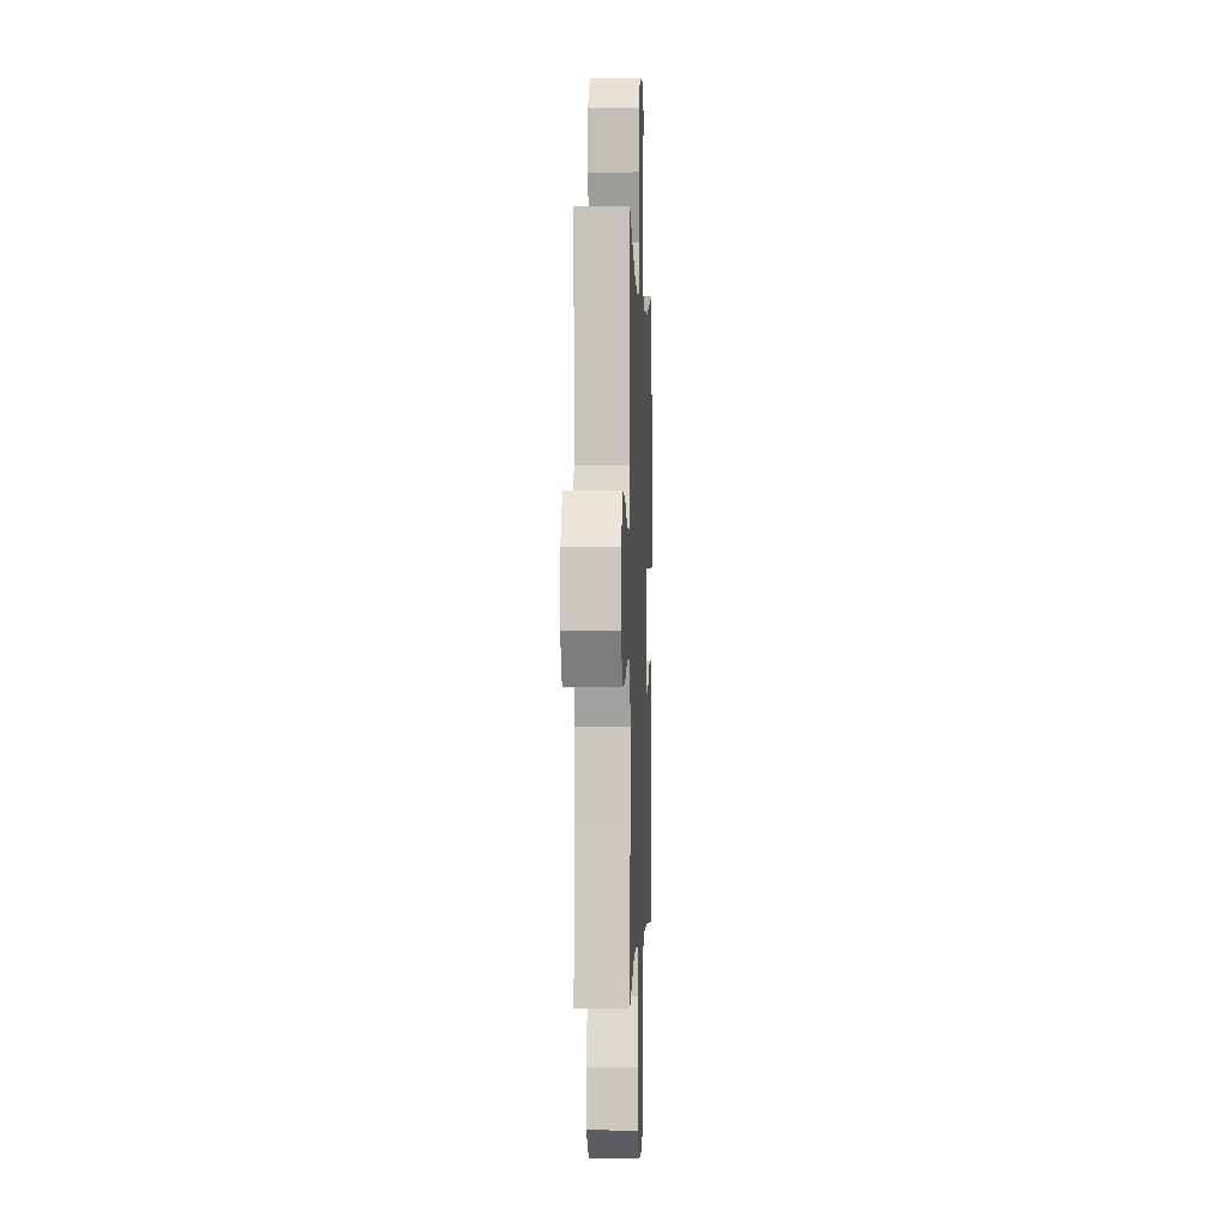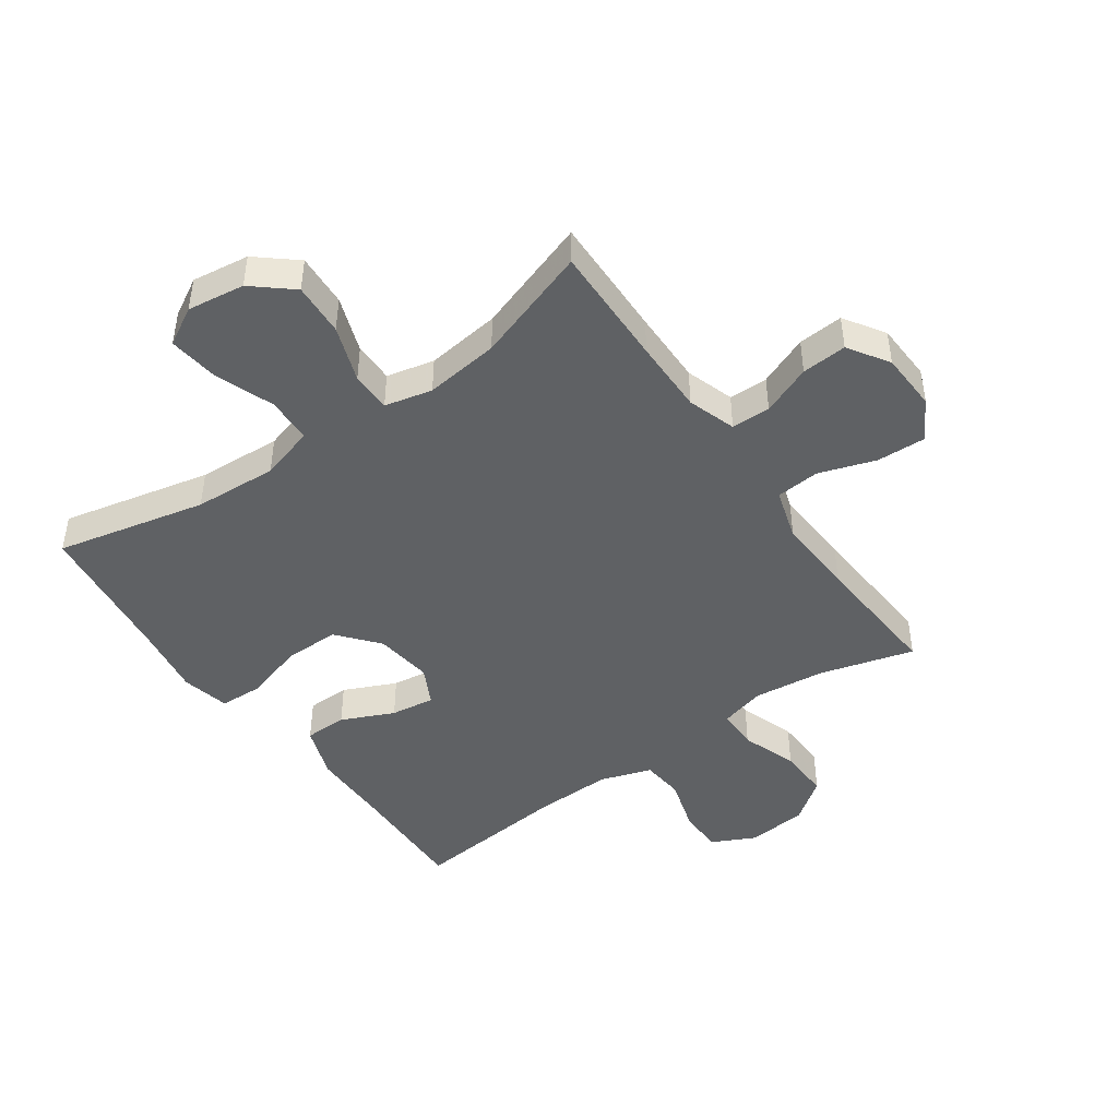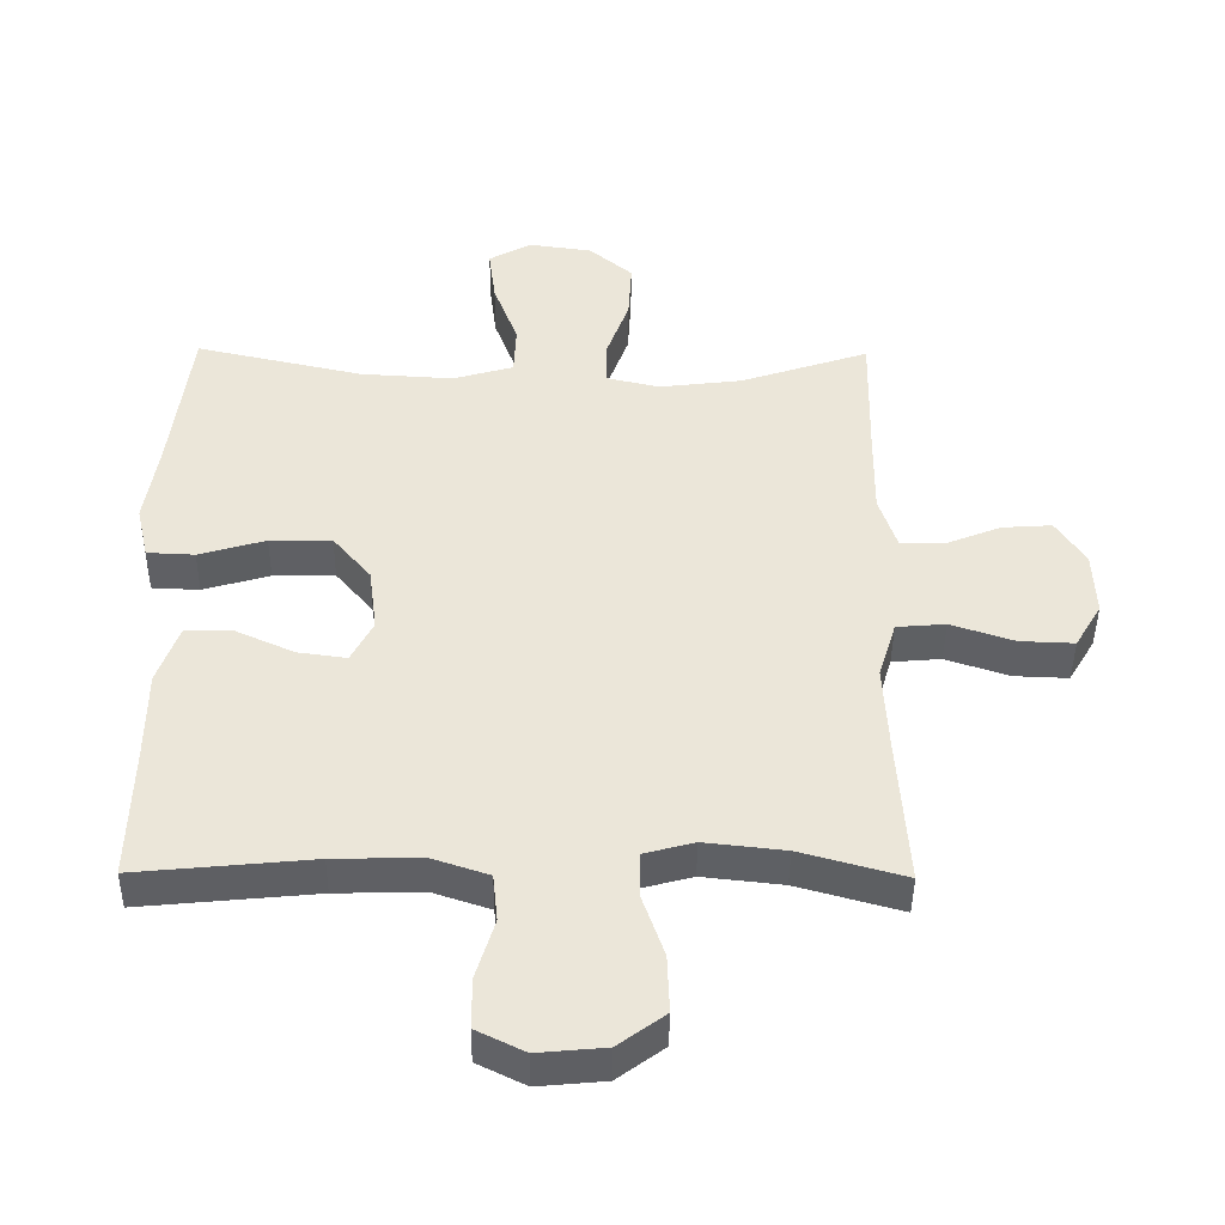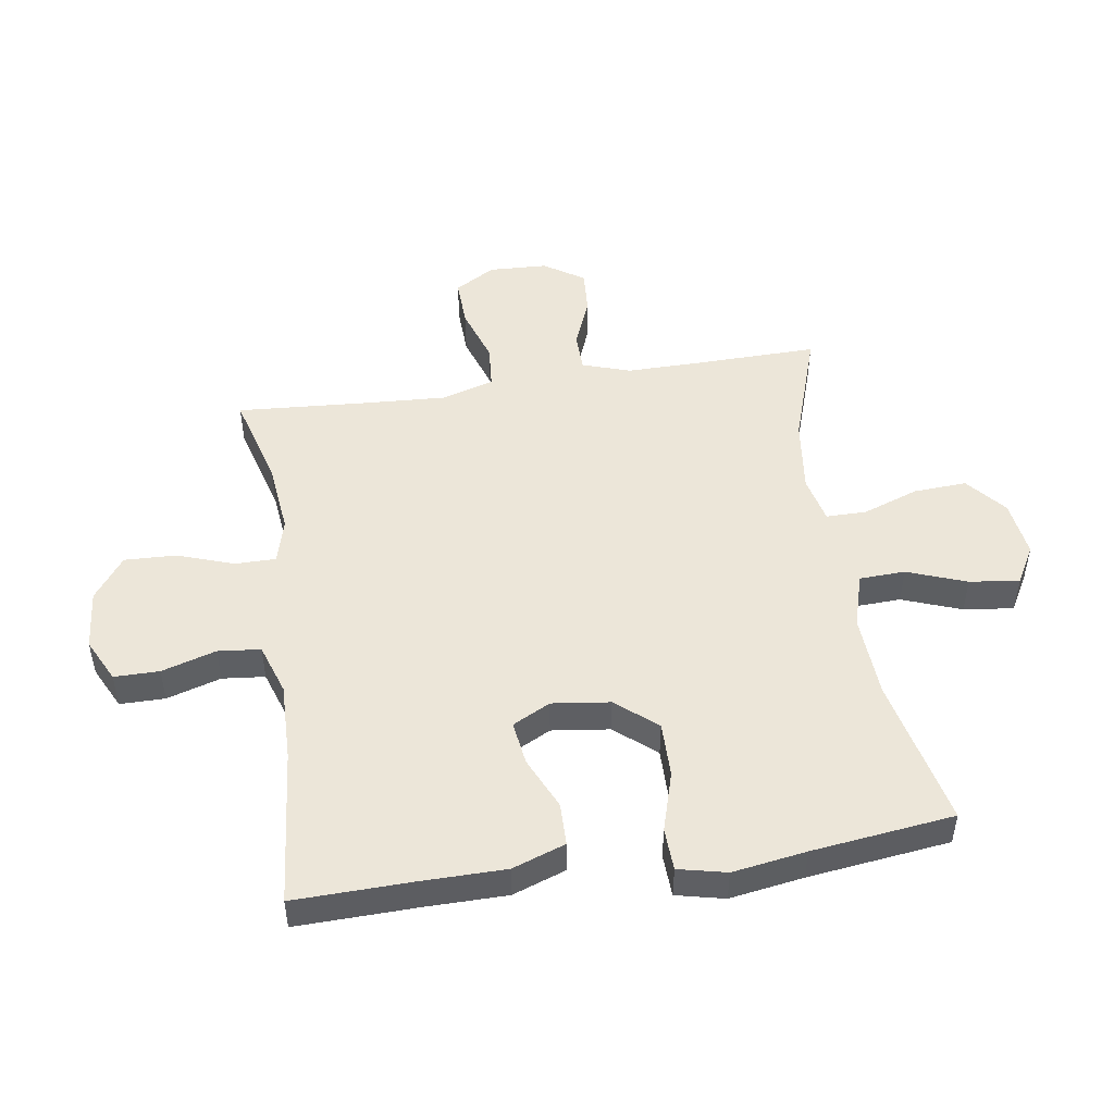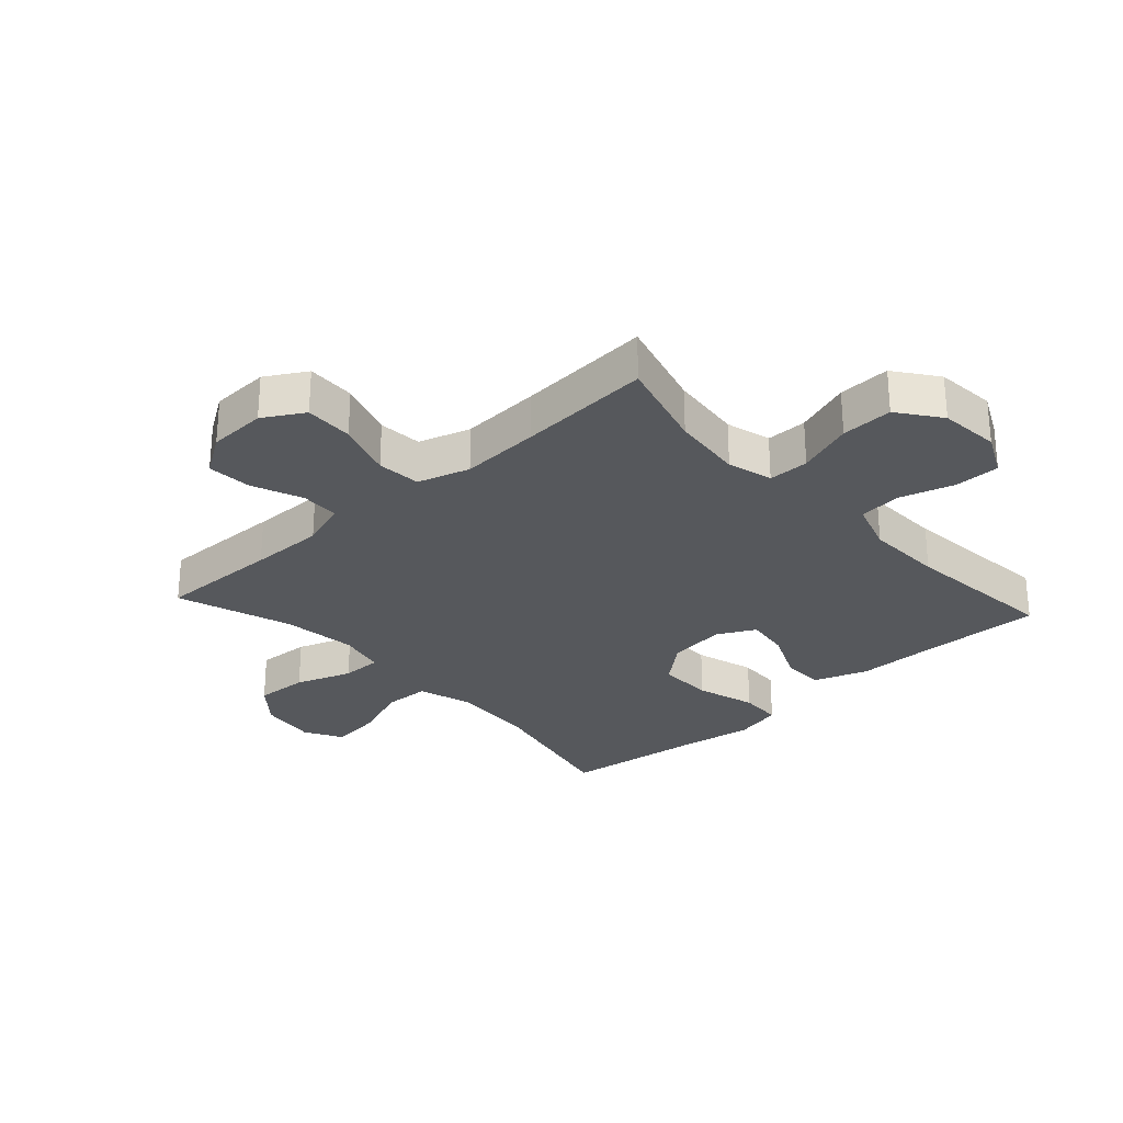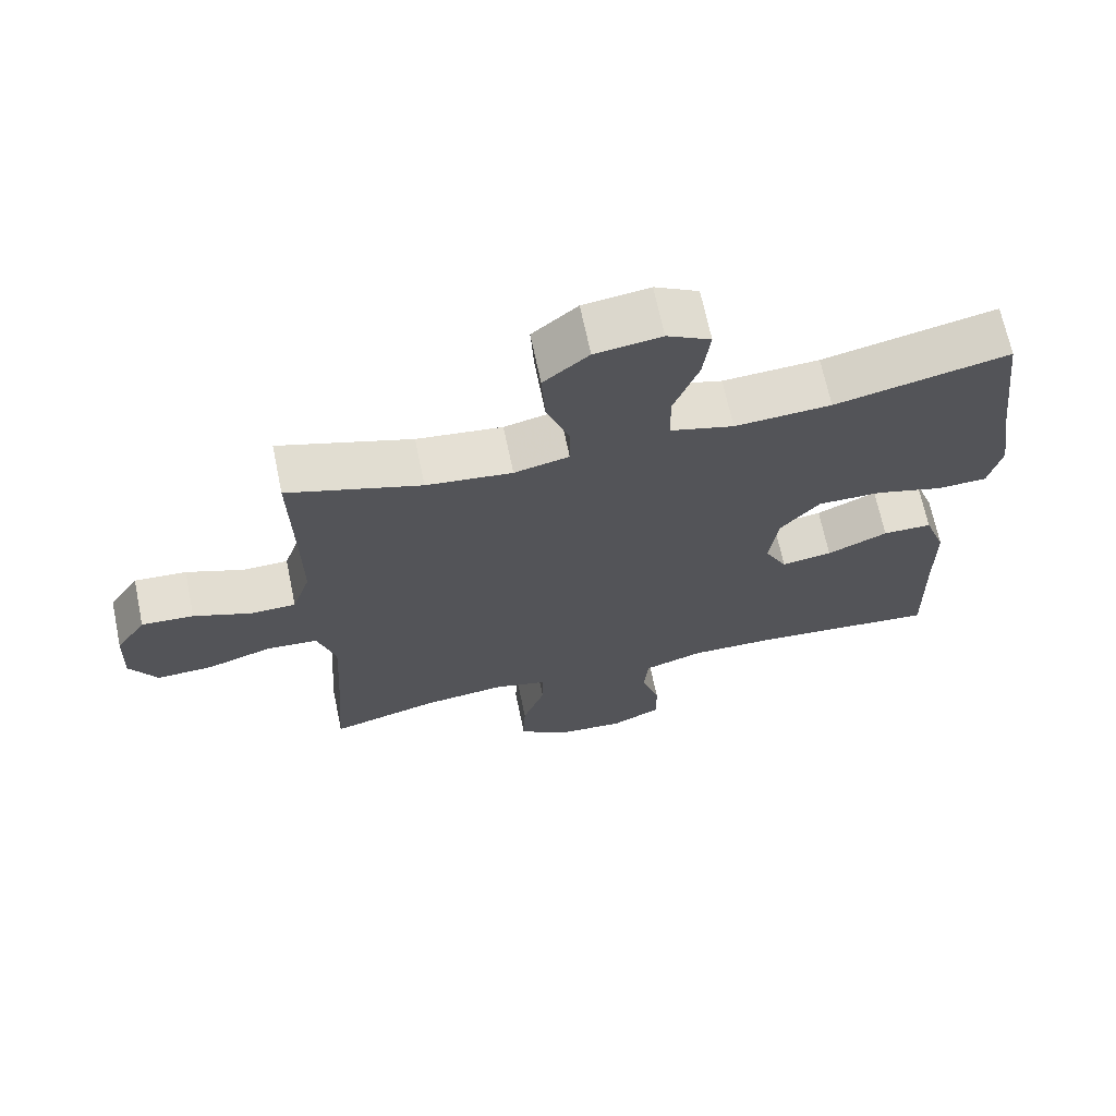
<metadata>
{"format":"obj","ext":"obj","renderer":"f3d","projection":"perspective","resolution":1024,"background":"white","views":[{"elev":-0.0,"azim":92.3,"up":"+Z"},{"elev":-45.6,"azim":35.2,"up":"+Y"},{"elev":-43.8,"azim":-0.6,"up":"+Z"},{"elev":49.2,"azim":-98.6,"up":"+Y"},{"elev":-27.9,"azim":132.4,"up":"+Y"},{"elev":68.1,"azim":168.2,"up":"+Z"}]}
</metadata>
<code>
v -0.5 0.07 0.5
v -0.254 0.07 0.445
v -0.117 0.07 0.437
v -0.028 0.07 0.463
v -0.025 0.07 0.538
v -0.061 0.07 0.635
v -0.071 0.07 0.717
v -0.009 0.07 0.752
v 0.085 0.07 0.739
v 0.149 0.07 0.685
v 0.144 0.07 0.598
v 0.111 0.07 0.506
v 0.111 0.07 0.44
v 0.189 0.07 0.422
v 0.311 0.07 0.437
v 0.5 0.07 0.5
v 0.496 0.07 0.299
v 0.495 0.07 0.177
v 0.521 0.07 0.098
v 0.585 0.07 0.097
v 0.667 0.07 0.13
v 0.741 0.07 0.135
v 0.784 0.07 0.069
v 0.788 0.07 -0.027
v 0.749 0.07 -0.093
v 0.669 0.07 -0.09
v 0.576 0.07 -0.059
v 0.504 0.07 -0.065
v 0.478 0.07 -0.15
v 0.485 0.07 -0.28
v 0.5 0.07 -0.5
v 0.346 0.07 -0.457
v 0.228 0.07 -0.444
v 0.154 0.07 -0.464
v 0.154 0.07 -0.531
v 0.186 0.07 -0.623
v 0.189 0.07 -0.708
v 0.12 0.07 -0.759
v 0.021 0.07 -0.768
v -0.05 0.07 -0.733
v -0.05 0.07 -0.659
v -0.023 0.07 -0.57
v -0.03 0.07 -0.5
v -0.114 0.07 -0.472
v -0.242 0.07 -0.475
v -0.5 0.07 -0.5
v -0.495 0.07 -0.304
v -0.494 0.07 -0.169
v -0.463 0.07 -0.082
v -0.393 0.07 -0.081
v -0.307 0.07 -0.12
v -0.235 0.07 -0.13
v -0.203 0.07 -0.068
v -0.215 0.07 0.027
v -0.271 0.07 0.094
v -0.362 0.07 0.093
v -0.46 0.07 0.064
v -0.53 0.07 0.067
v -0.548 0.07 0.146
v -0.529 0.07 0.267
v -0.5 0 0.5
v -0.254 0 0.445
v -0.117 0 0.437
v -0.028 0 0.463
v -0.025 0 0.538
v -0.061 0 0.635
v -0.071 0 0.717
v -0.009 0 0.752
v 0.085 0 0.739
v 0.149 0 0.685
v 0.144 0 0.598
v 0.111 0 0.506
v 0.111 0 0.44
v 0.189 0 0.422
v 0.311 0 0.437
v 0.5 0 0.5
v 0.496 0 0.299
v 0.495 0 0.177
v 0.521 0 0.098
v 0.585 0 0.097
v 0.667 0 0.13
v 0.741 0 0.135
v 0.784 0 0.069
v 0.788 0 -0.027
v 0.749 0 -0.093
v 0.669 0 -0.09
v 0.576 0 -0.059
v 0.504 0 -0.065
v 0.478 0 -0.15
v 0.485 0 -0.28
v 0.5 0 -0.5
v 0.346 0 -0.457
v 0.228 0 -0.444
v 0.154 0 -0.464
v 0.154 0 -0.531
v 0.186 0 -0.623
v 0.189 0 -0.708
v 0.12 0 -0.759
v 0.021 0 -0.768
v -0.05 0 -0.733
v -0.05 0 -0.659
v -0.023 0 -0.57
v -0.03 0 -0.5
v -0.114 0 -0.472
v -0.242 0 -0.475
v -0.5 0 -0.5
v -0.495 0 -0.304
v -0.494 0 -0.169
v -0.463 0 -0.082
v -0.393 0 -0.081
v -0.307 0 -0.12
v -0.235 0 -0.13
v -0.203 0 -0.068
v -0.215 0 0.027
v -0.271 0 0.094
v -0.362 0 0.093
v -0.46 0 0.064
v -0.53 0 0.067
v -0.548 0 0.146
v -0.529 0 0.267
f 58 59 60
f 57 58 60
f 56 57 60
f 60 1 2
f 56 60 2
f 55 56 2
f 54 55 2 3
f 53 54 3 4
f 49 50 51
f 48 49 51
f 47 48 51
f 47 51 52
f 46 47 52
f 45 46 52
f 44 45 52 53
f 40 41 42
f 39 40 42
f 38 39 42
f 37 38 42
f 36 37 42
f 35 36 42
f 34 35 42 43
f 44 53 4
f 43 44 4
f 34 43 4
f 33 34 4
f 25 26 27
f 24 25 27
f 23 24 27
f 22 23 27
f 21 22 27
f 20 21 27
f 19 20 27 28
f 18 19 28 29
f 15 16 17
f 17 18 29
f 15 17 29
f 14 15 29
f 10 11 12
f 9 10 12
f 8 9 12
f 7 8 12
f 6 7 12
f 5 6 12
f 5 12 13
f 4 5 13
f 33 4 13
f 32 33 13
f 32 13 14
f 31 32 14
f 30 31 14
f 14 29 30
f 120 119 118
f 120 118 117
f 120 117 116
f 62 61 120
f 62 120 116
f 62 116 115
f 63 62 115 114
f 64 63 114 113
f 111 110 109
f 111 109 108
f 111 108 107
f 112 111 107
f 112 107 106
f 112 106 105
f 113 112 105 104
f 102 101 100
f 102 100 99
f 102 99 98
f 102 98 97
f 102 97 96
f 102 96 95
f 103 102 95 94
f 64 113 104
f 64 104 103
f 64 103 94
f 64 94 93
f 87 86 85
f 87 85 84
f 87 84 83
f 87 83 82
f 87 82 81
f 87 81 80
f 88 87 80 79
f 89 88 79 78
f 77 76 75
f 89 78 77
f 89 77 75
f 89 75 74
f 72 71 70
f 72 70 69
f 72 69 68
f 72 68 67
f 72 67 66
f 72 66 65
f 73 72 65
f 73 65 64
f 73 64 93
f 73 93 92
f 74 73 92
f 74 92 91
f 74 91 90
f 90 89 74
f 1 61 62 2
f 2 62 63 3
f 3 63 64 4
f 4 64 65 5
f 5 65 66 6
f 6 66 67 7
f 7 67 68 8
f 8 68 69 9
f 9 69 70 10
f 10 70 71 11
f 11 71 72 12
f 12 72 73 13
f 13 73 74 14
f 14 74 75 15
f 15 75 76 16
f 16 76 77 17
f 17 77 78 18
f 18 78 79 19
f 19 79 80 20
f 20 80 81 21
f 21 81 82 22
f 22 82 83 23
f 23 83 84 24
f 24 84 85 25
f 25 85 86 26
f 26 86 87 27
f 27 87 88 28
f 28 88 89 29
f 29 89 90 30
f 30 90 91 31
f 31 91 92 32
f 32 92 93 33
f 33 93 94 34
f 34 94 95 35
f 35 95 96 36
f 36 96 97 37
f 37 97 98 38
f 38 98 99 39
f 39 99 100 40
f 40 100 101 41
f 41 101 102 42
f 42 102 103 43
f 43 103 104 44
f 44 104 105 45
f 45 105 106 46
f 46 106 107 47
f 47 107 108 48
f 48 108 109 49
f 49 109 110 50
f 50 110 111 51
f 51 111 112 52
f 52 112 113 53
f 53 113 114 54
f 54 114 115 55
f 55 115 116 56
f 56 116 117 57
f 57 117 118 58
f 58 118 119 59
f 59 119 120 60
f 60 120 61 1

</code>
